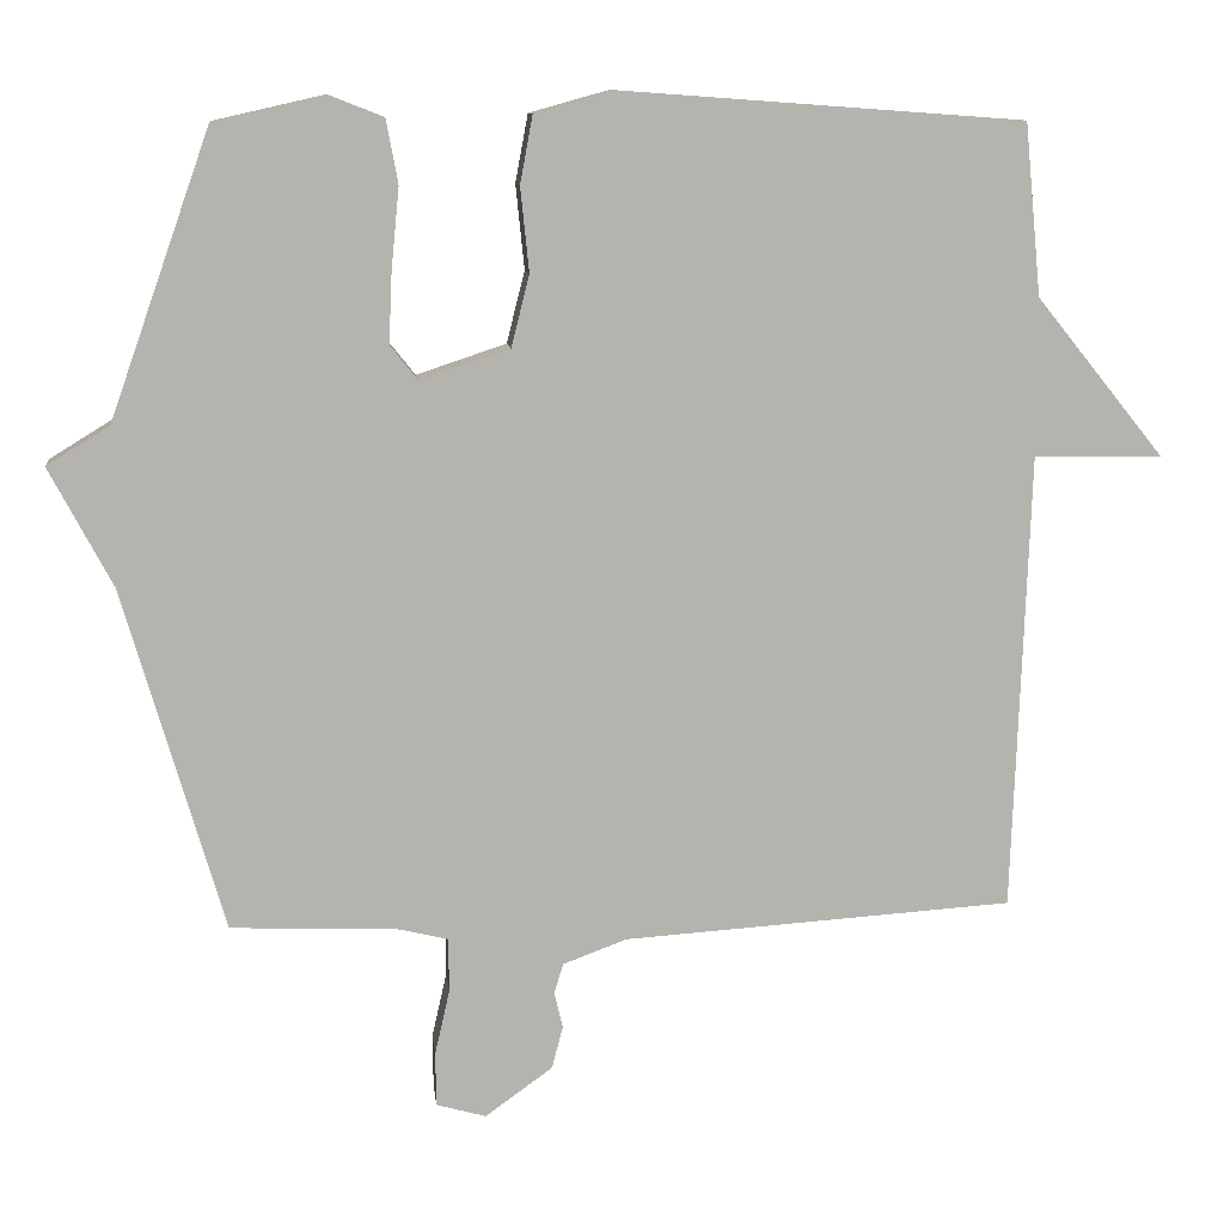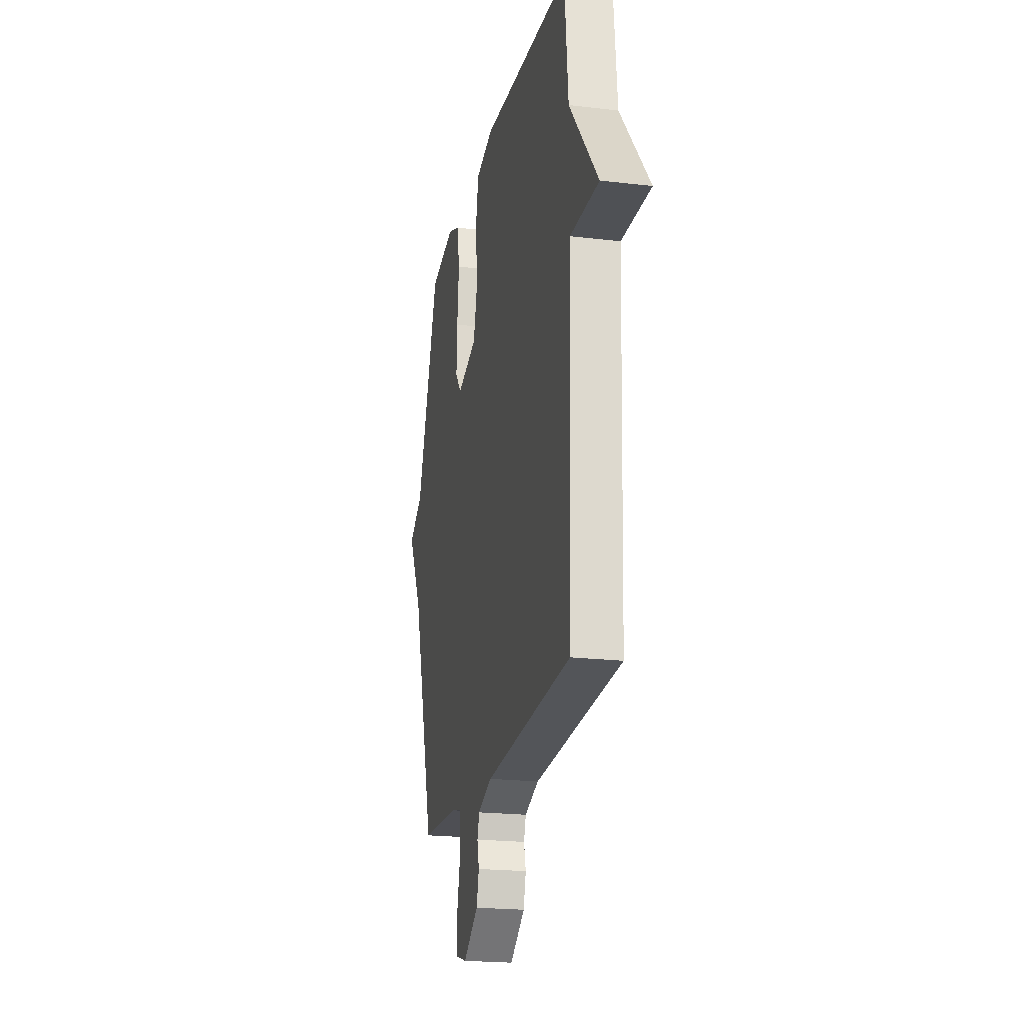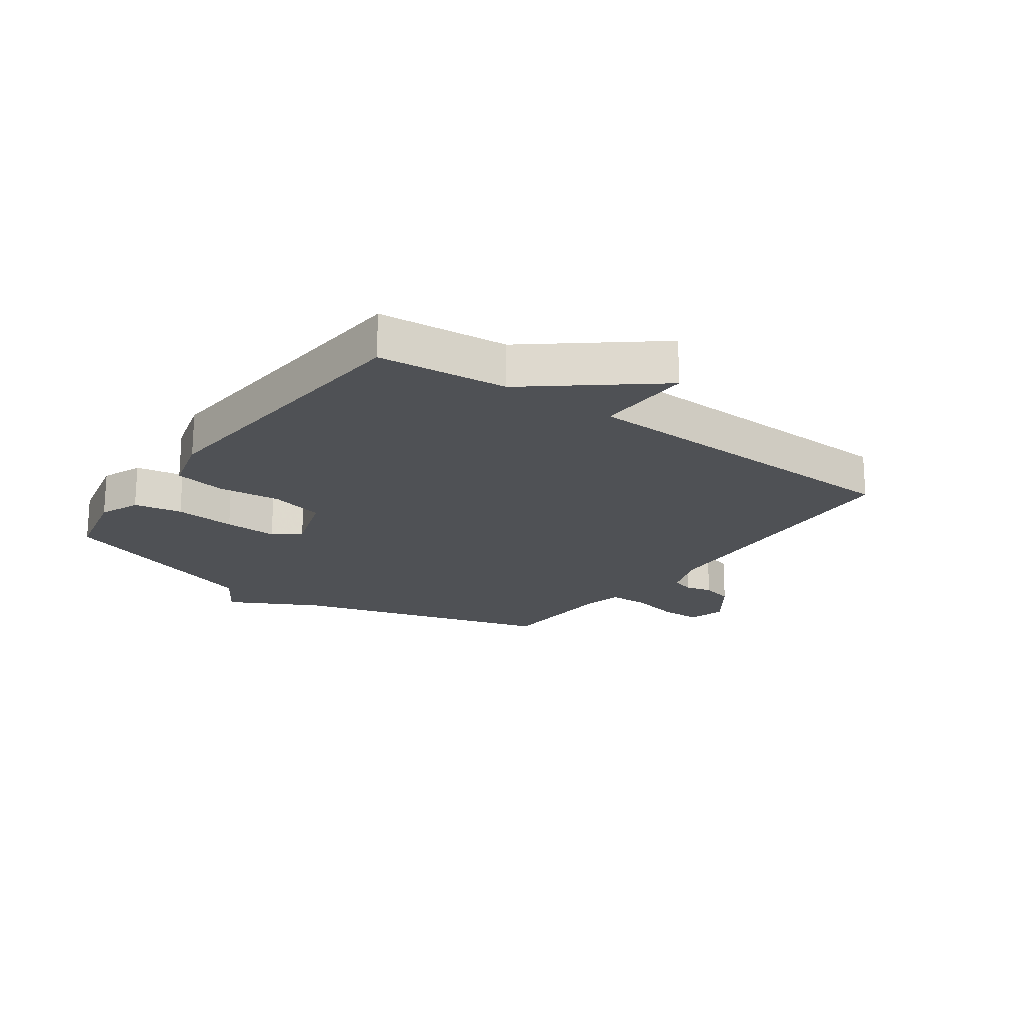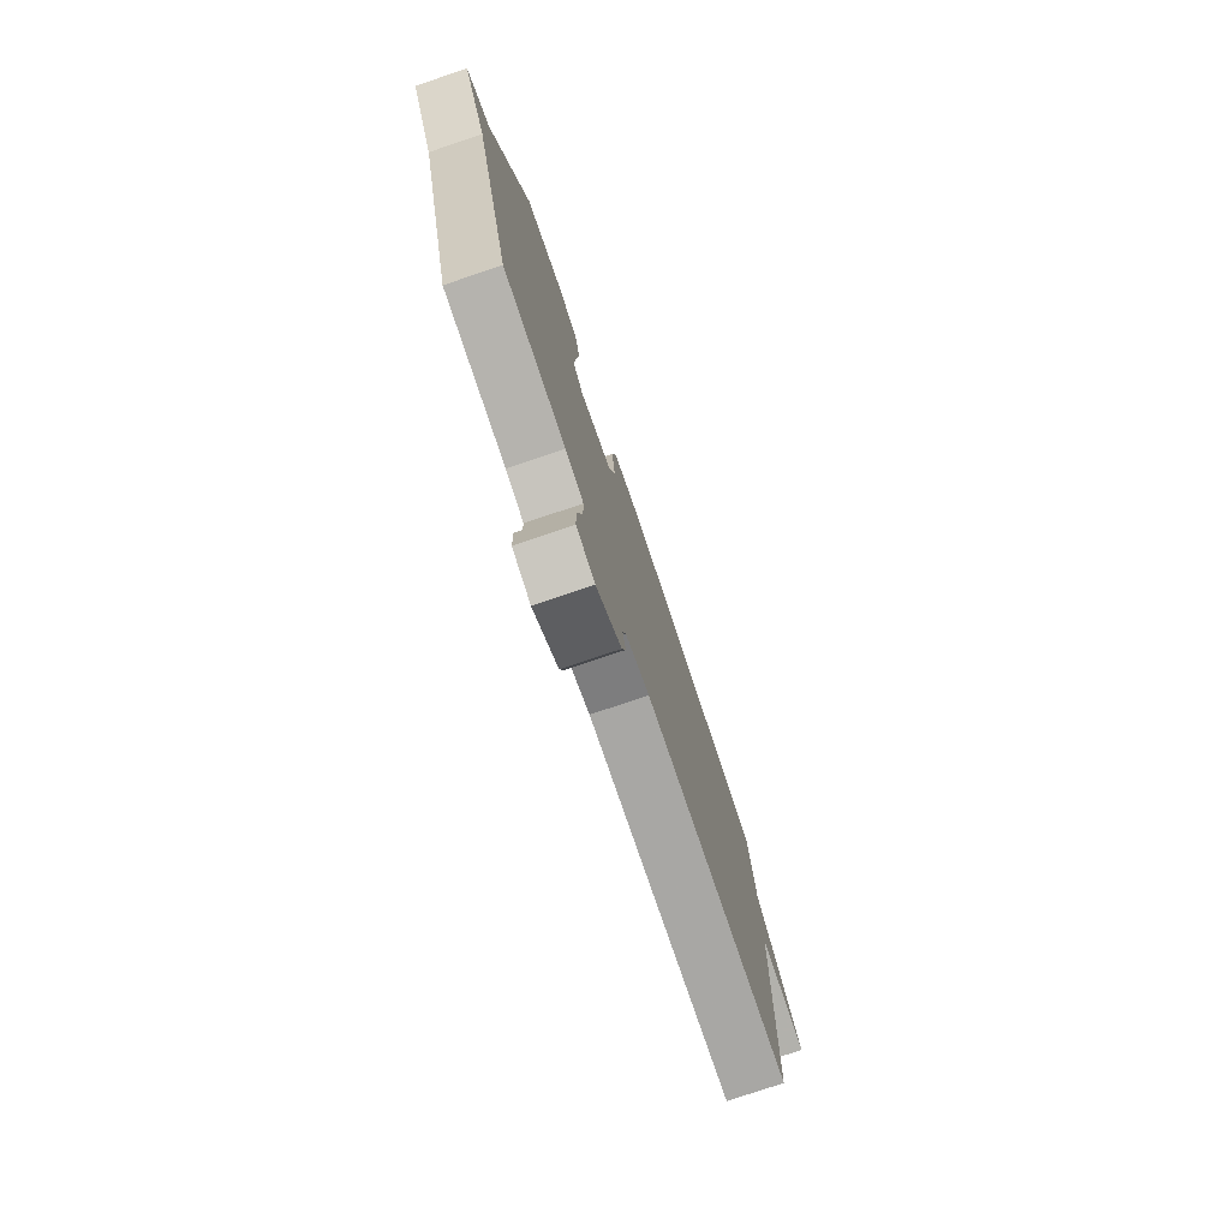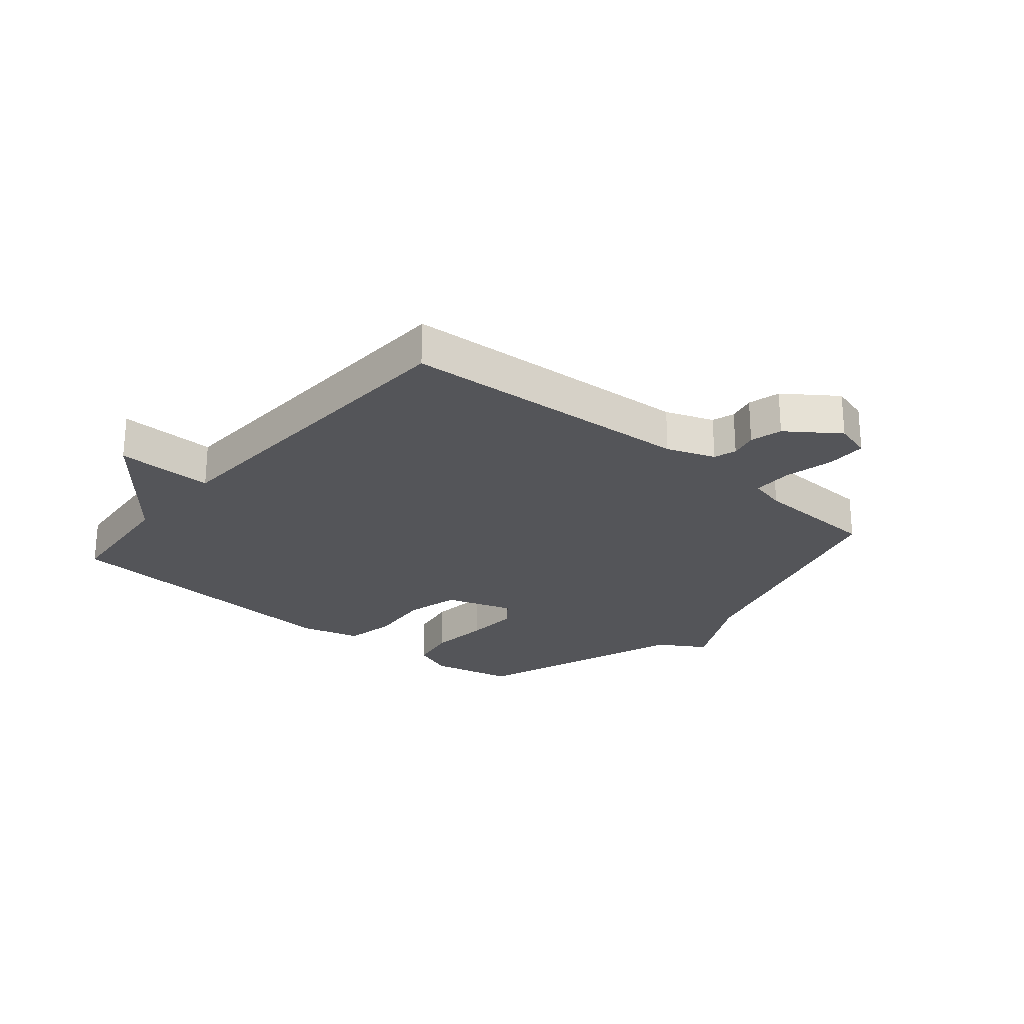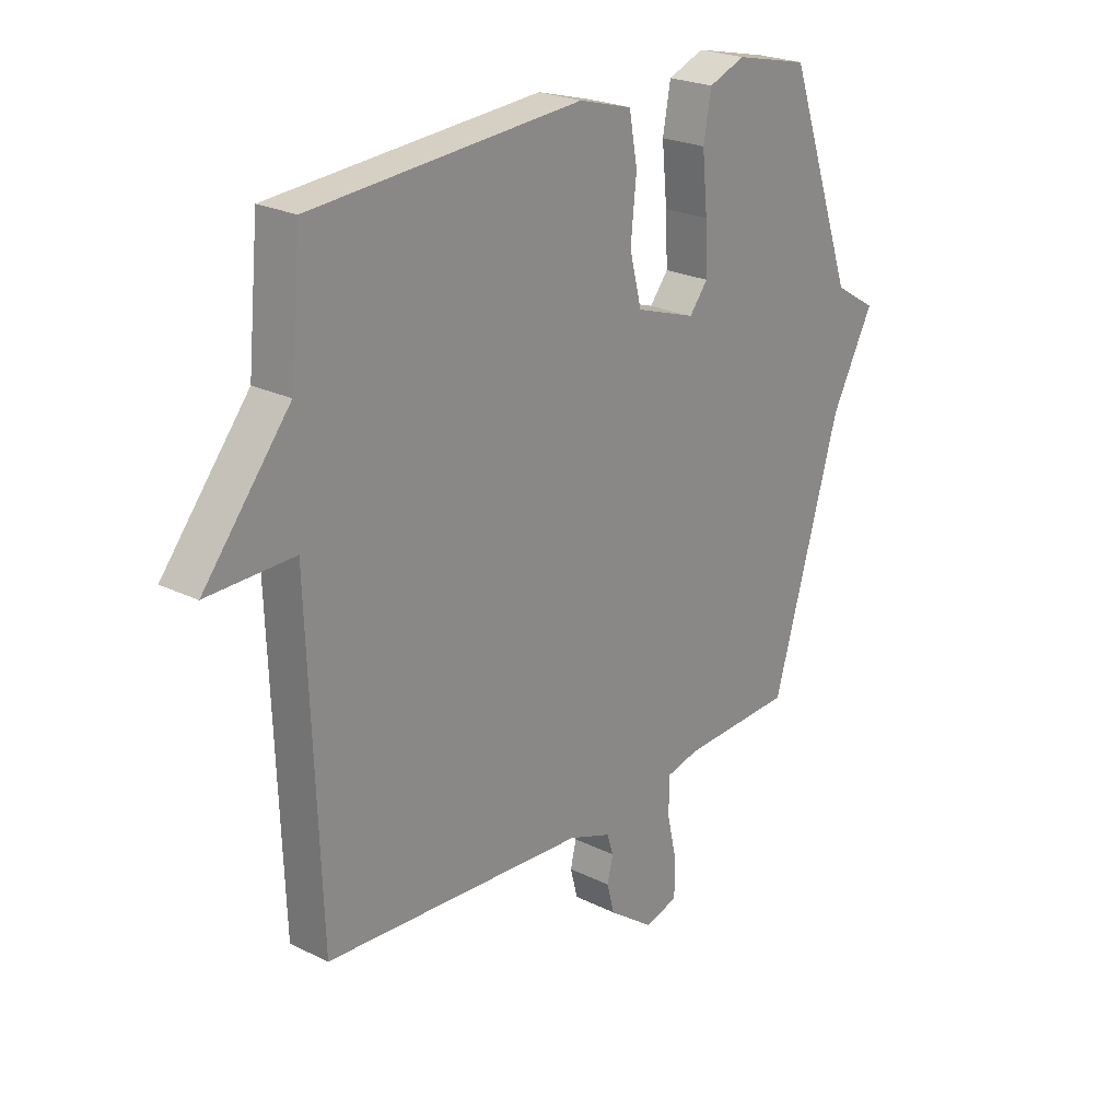
<metadata>
{"format":"obj","ext":"obj","renderer":"f3d","projection":"perspective","resolution":1024,"background":"white","views":[{"elev":10.4,"azim":-6.5,"up":"+Z"},{"elev":-20.7,"azim":77.9,"up":"+Z"},{"elev":-19.6,"azim":54.2,"up":"+Y"},{"elev":-78.0,"azim":-71.4,"up":"+Z"},{"elev":-24.6,"azim":139.7,"up":"+Y"},{"elev":23.5,"azim":129.8,"up":"+Z"}]}
</metadata>
<code>
v 0.5 0.07 0.5
v 0.521 0.07 0.282
v 0.685 0.07 0.079
v 0.521 0.07 0.082
v 0.5 0.07 -0.5
v 0.003 0.07 -0.532
v -0.078 0.07 -0.562
v -0.09 0.07 -0.6
v -0.079 0.07 -0.646
v -0.093 0.07 -0.7
v -0.179 0.07 -0.762
v -0.242 0.07 -0.744
v -0.243 0.07 -0.676
v -0.224 0.07 -0.592
v -0.225 0.07 -0.524
v -0.287 0.07 -0.509
v -0.5 0.07 -0.5
v -0.628 0.07 -0.063
v -0.708 0.07 0.088
v -0.628 0.07 0.137
v -0.5 0.07 0.5
v -0.359 0.07 0.532
v -0.29 0.07 0.505
v -0.275 0.07 0.424
v -0.285 0.07 0.321
v -0.289 0.07 0.231
v -0.254 0.07 0.187
v -0.14 0.07 0.225
v -0.117 0.07 0.316
v -0.128 0.07 0.423
v -0.112 0.07 0.509
v -0.011 0.07 0.537
v 0.5 0 0.5
v 0.521 0 0.282
v 0.685 0 0.079
v 0.521 0 0.082
v 0.5 0 -0.5
v 0.003 0 -0.532
v -0.078 0 -0.562
v -0.09 0 -0.6
v -0.079 0 -0.646
v -0.093 0 -0.7
v -0.179 0 -0.762
v -0.242 0 -0.744
v -0.243 0 -0.676
v -0.224 0 -0.592
v -0.225 0 -0.524
v -0.287 0 -0.509
v -0.5 0 -0.5
v -0.628 0 -0.063
v -0.708 0 0.088
v -0.628 0 0.137
v -0.5 0 0.5
v -0.359 0 0.532
v -0.29 0 0.505
v -0.275 0 0.424
v -0.285 0 0.321
v -0.289 0 0.231
v -0.254 0 0.187
v -0.14 0 0.225
v -0.117 0 0.316
v -0.128 0 0.423
v -0.112 0 0.509
v -0.011 0 0.537
f 32 1 2
f 31 32 2
f 30 31 2
f 29 30 2
f 2 3 4
f 29 2 4
f 28 29 4
f 4 5 6
f 28 4 6
f 27 28 6
f 26 27 6 7
f 23 24 25
f 22 23 25
f 21 22 25
f 20 21 25
f 20 25 26
f 19 20 26
f 18 19 26
f 16 17 18 26
f 15 16 26
f 12 13 14
f 11 12 14
f 10 11 14
f 9 10 14
f 8 9 14
f 8 14 15
f 7 8 15 26
f 34 33 64
f 34 64 63
f 34 63 62
f 34 62 61
f 36 35 34
f 36 34 61
f 36 61 60
f 38 37 36
f 38 36 60
f 38 60 59
f 39 38 59 58
f 57 56 55
f 57 55 54
f 57 54 53
f 57 53 52
f 58 57 52
f 58 52 51
f 58 51 50
f 58 50 49 48
f 58 48 47
f 46 45 44
f 46 44 43
f 46 43 42
f 46 42 41
f 46 41 40
f 47 46 40
f 58 47 40 39
f 1 33 34 2
f 2 34 35 3
f 3 35 36 4
f 4 36 37 5
f 5 37 38 6
f 6 38 39 7
f 7 39 40 8
f 8 40 41 9
f 9 41 42 10
f 10 42 43 11
f 11 43 44 12
f 12 44 45 13
f 13 45 46 14
f 14 46 47 15
f 15 47 48 16
f 16 48 49 17
f 17 49 50 18
f 18 50 51 19
f 19 51 52 20
f 20 52 53 21
f 21 53 54 22
f 22 54 55 23
f 23 55 56 24
f 24 56 57 25
f 25 57 58 26
f 26 58 59 27
f 27 59 60 28
f 28 60 61 29
f 29 61 62 30
f 30 62 63 31
f 31 63 64 32
f 32 64 33 1

</code>
